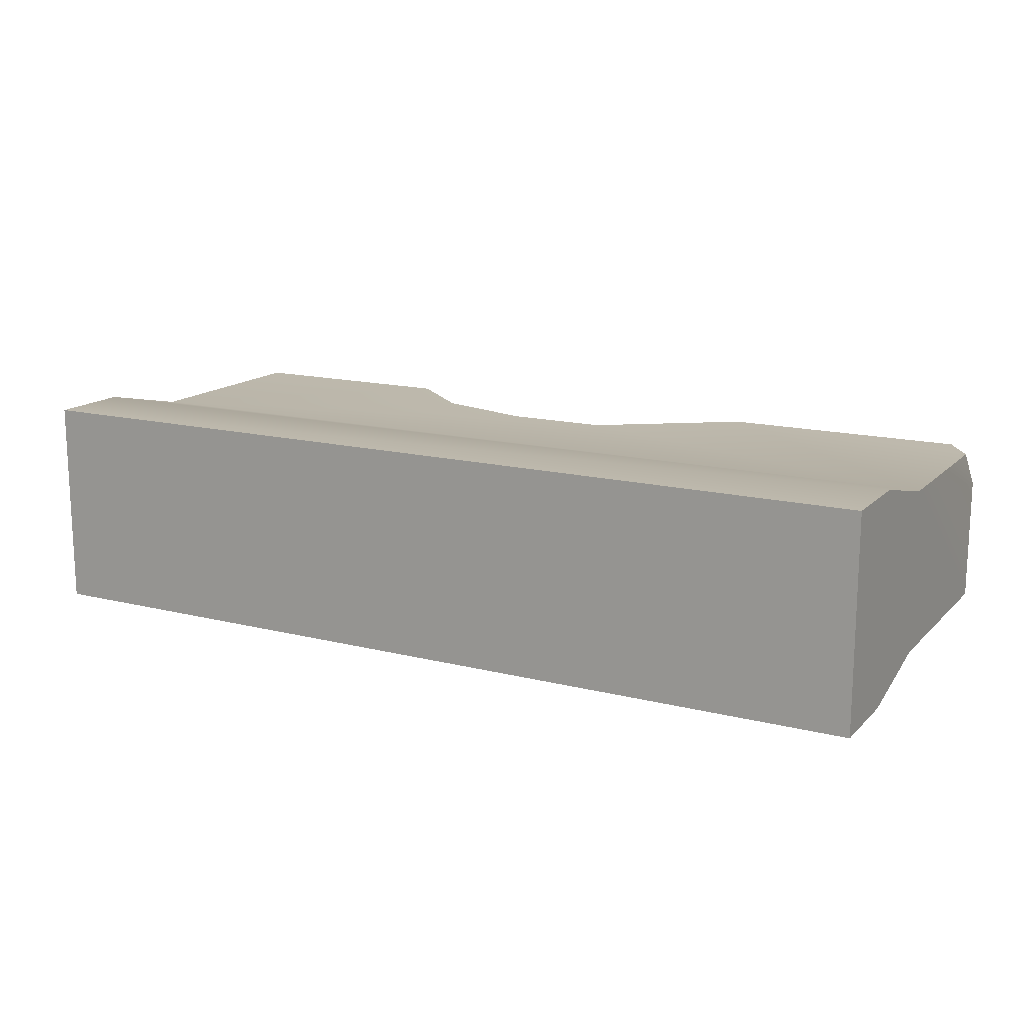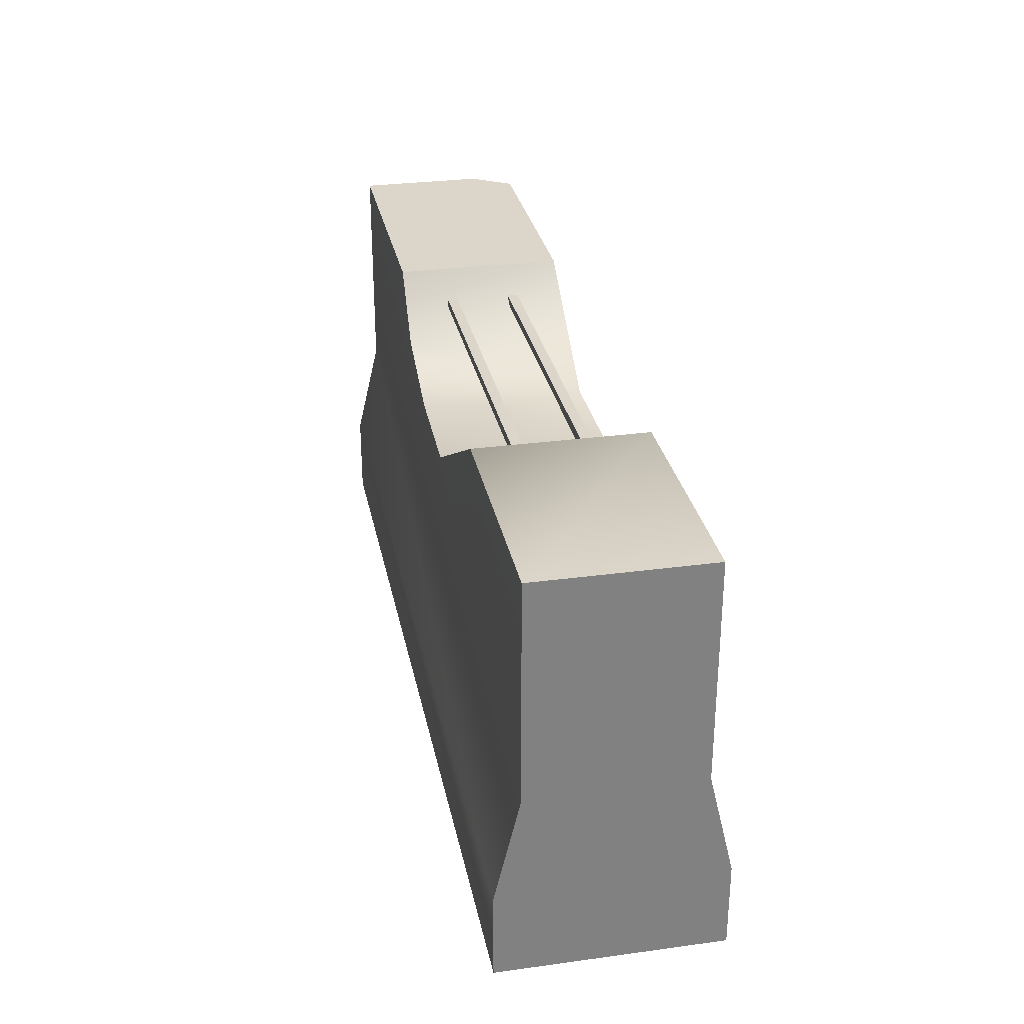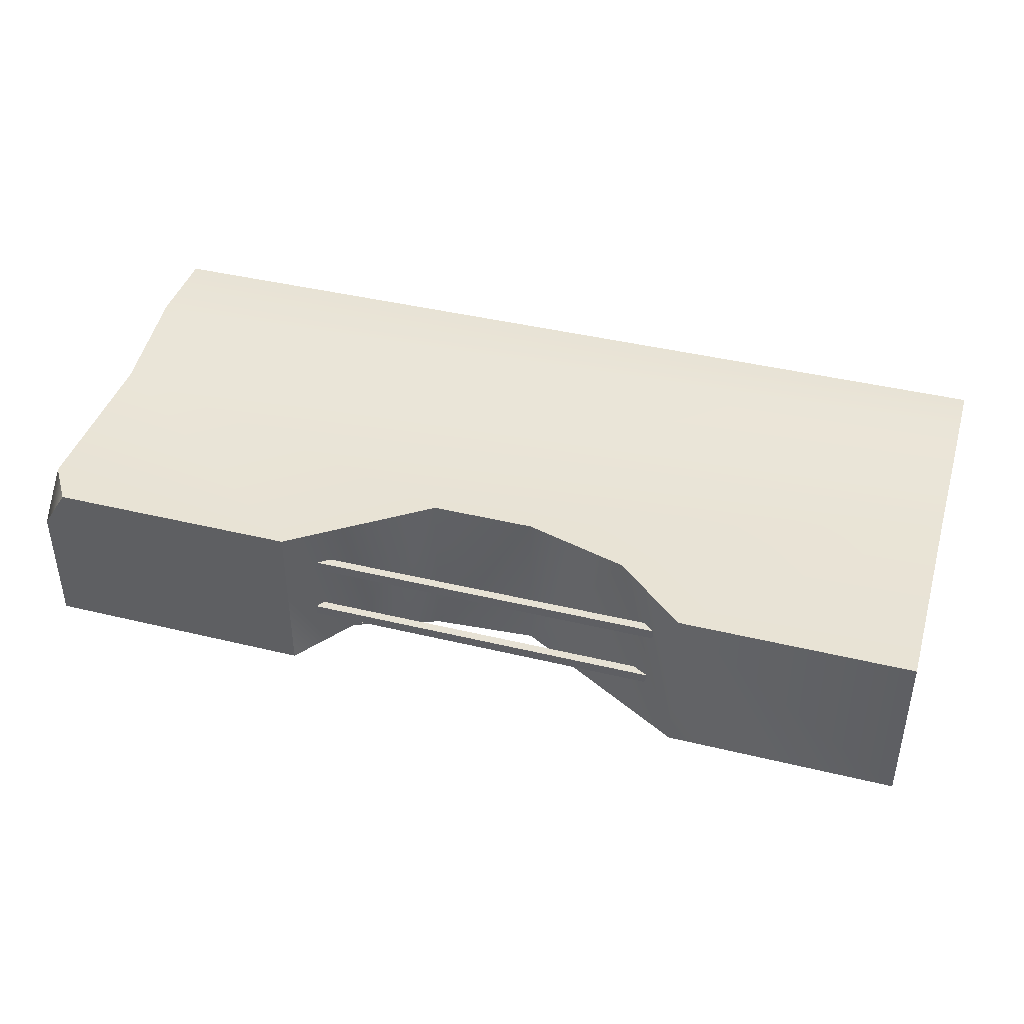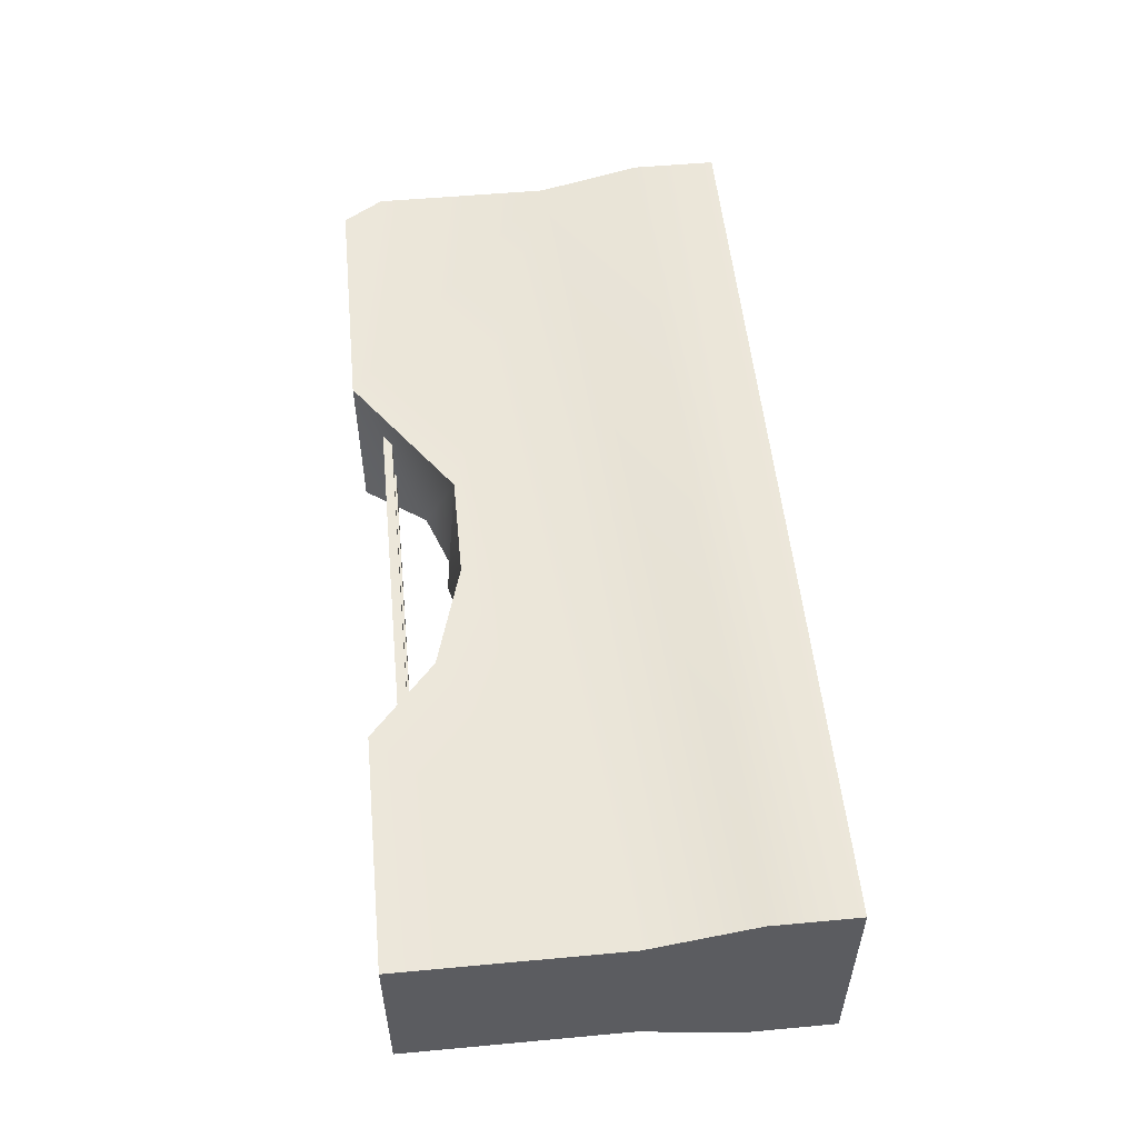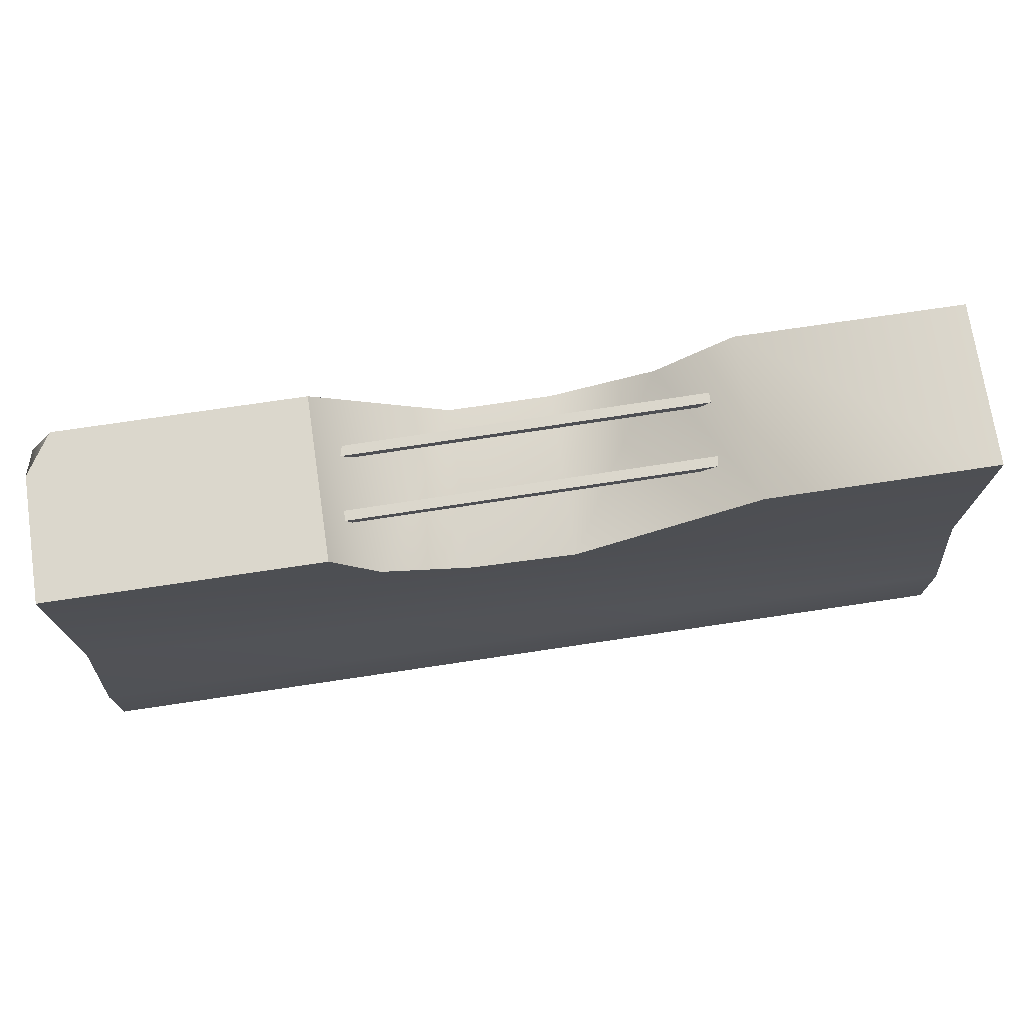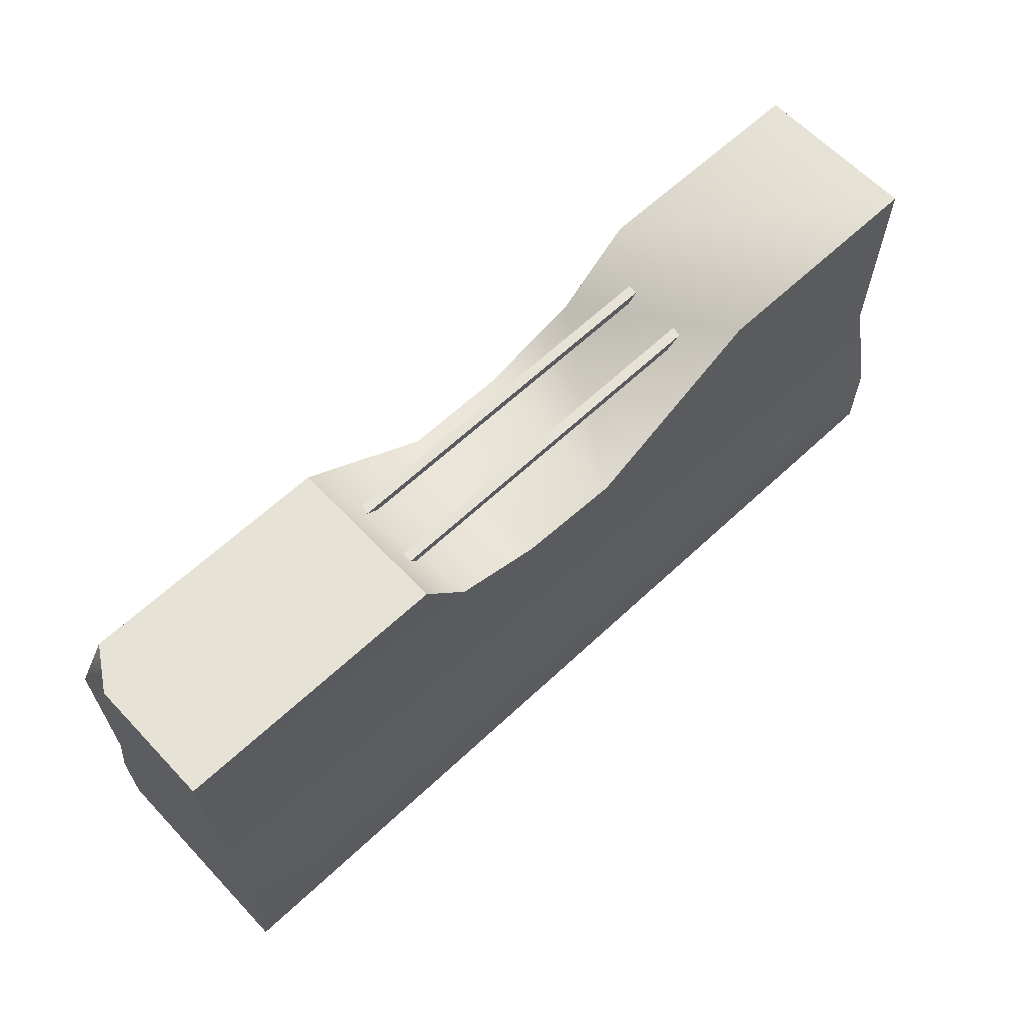
<metadata>
{"format":"obj","ext":"obj","renderer":"f3d","projection":"perspective","resolution":1024,"background":"white","views":[{"elev":15.1,"azim":28.2,"up":"+Z"},{"elev":29.8,"azim":-101.2,"up":"+Y"},{"elev":41.1,"azim":-163.5,"up":"+Z"},{"elev":53.6,"azim":-95.6,"up":"+Z"},{"elev":73.2,"azim":171.5,"up":"+Y"},{"elev":62.9,"azim":136.6,"up":"+Y"}]}
</metadata>
<code>
g mesh01
v -1.014 0 0.2377
v 1.014 0 0.2377
v -1.014 0.186 0.2377
v 1.014 0.186 0.2377
v -1.014 0.4147 0.1835
v 1.014 0.4147 0.1835
v -1.014 0.8948 0.1835
v -1.014 0 -0.2377
v 1.014 0 -0.2377
v -1.014 0.186 -0.2377
v 1.014 0.186 -0.2377
v -1.014 0.4147 -0.1835
v 1.014 0.4147 -0.1836
v -1.014 0.8948 -0.1835
v 1.014 0.8948 -0.1835
v -0.5057 0.8948 0.1835
v -0.5057 0.8948 -0.1835
v -0.1144 0.6858 0.1841
v -0.1144 0.6704 -0.1829
v 0.4098 0.8948 0.1835
v 0.4098 0.8948 -0.1835
v 0.1144 0.6858 0.1841
v 0.1144 0.6858 -0.183
v 0.3098 0.7564 -0.183
v -0.3439 0.7528 0.184
v 0.01173 0.717 -0.04823
v 1.014 0.8069 0.1835
v 1.014 0.8948 0.09391
v 0.9562 0.8948 0.1835
v 0.3946 0.8179 0.06018
v 0.3955 0.8371 0.06025
v 0.3955 0.8371 0.08272
v 0.3946 0.8179 0.08266
v -0.4723 0.818 0.06309
v -0.4729 0.8382 0.06345
v -0.4729 0.8382 0.08592
v -0.4723 0.818 0.08556
v 0.3946 0.8172 -0.08378
v 0.3955 0.8364 -0.08371
v 0.3955 0.8364 -0.06124
v 0.3946 0.8172 -0.06131
v -0.4723 0.8172 -0.08088
v -0.4729 0.8375 -0.08051
v -0.4729 0.8375 -0.05804
v -0.4723 0.8172 -0.05841
f 10 8 1
f 3 10 1
f 12 10 3
f 5 12 3
f 14 12 5
f 7 14 5
f 11 4 2
f 9 11 2
f 13 6 4
f 11 13 4
f 4 3 1
f 2 4 1
f 6 5 3
f 4 6 3
f 11 9 8
f 10 11 8
f 13 11 10
f 12 13 10
f 9 2 1
f 8 9 1
f 14 7 16
f 17 14 16
f 24 21 15
f 24 15 13
f 23 24 13
f 23 13 12
f 19 23 12
f 17 19 12
f 14 17 12
f 25 17 16
f 25 19 17
f 19 25 18
f 26 19 18
f 26 23 19
f 23 26 22
f 22 26 18
f 24 23 22
f 21 24 20
f 24 22 20
f 16 7 5
f 25 16 5
f 18 25 5
f 22 18 5
f 6 22 5
f 20 22 6
f 29 28 20
f 28 21 20
f 21 28 15
f 28 29 27
f 27 29 20
f 27 20 6
f 28 27 6
f 15 28 6
f 13 15 6
f 35 31 30
f 34 35 30
f 37 33 32
f 36 37 32
f 36 32 31
f 35 36 31
f 34 30 33
f 37 34 33
f 43 39 38
f 42 43 38
f 45 41 40
f 44 45 40
f 44 40 39
f 43 44 39
f 42 38 41
f 45 42 41

</code>
